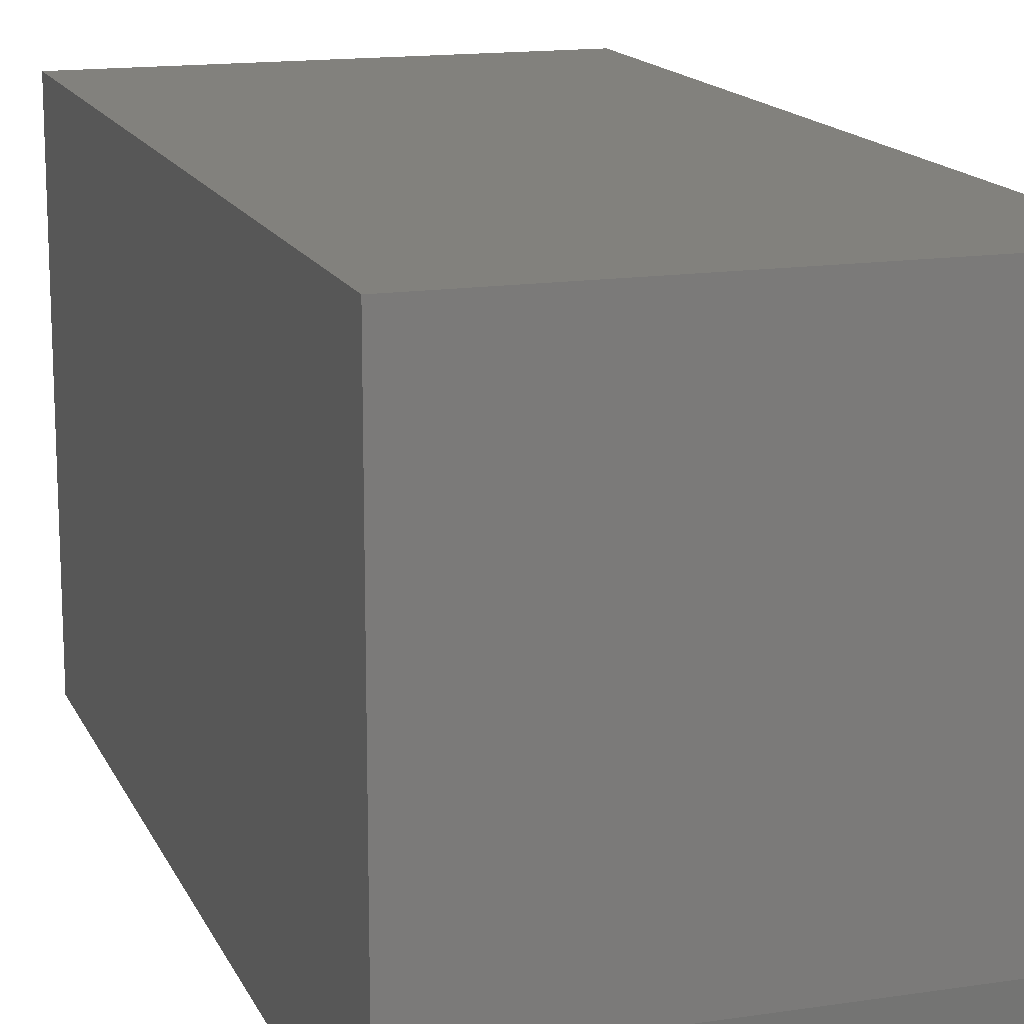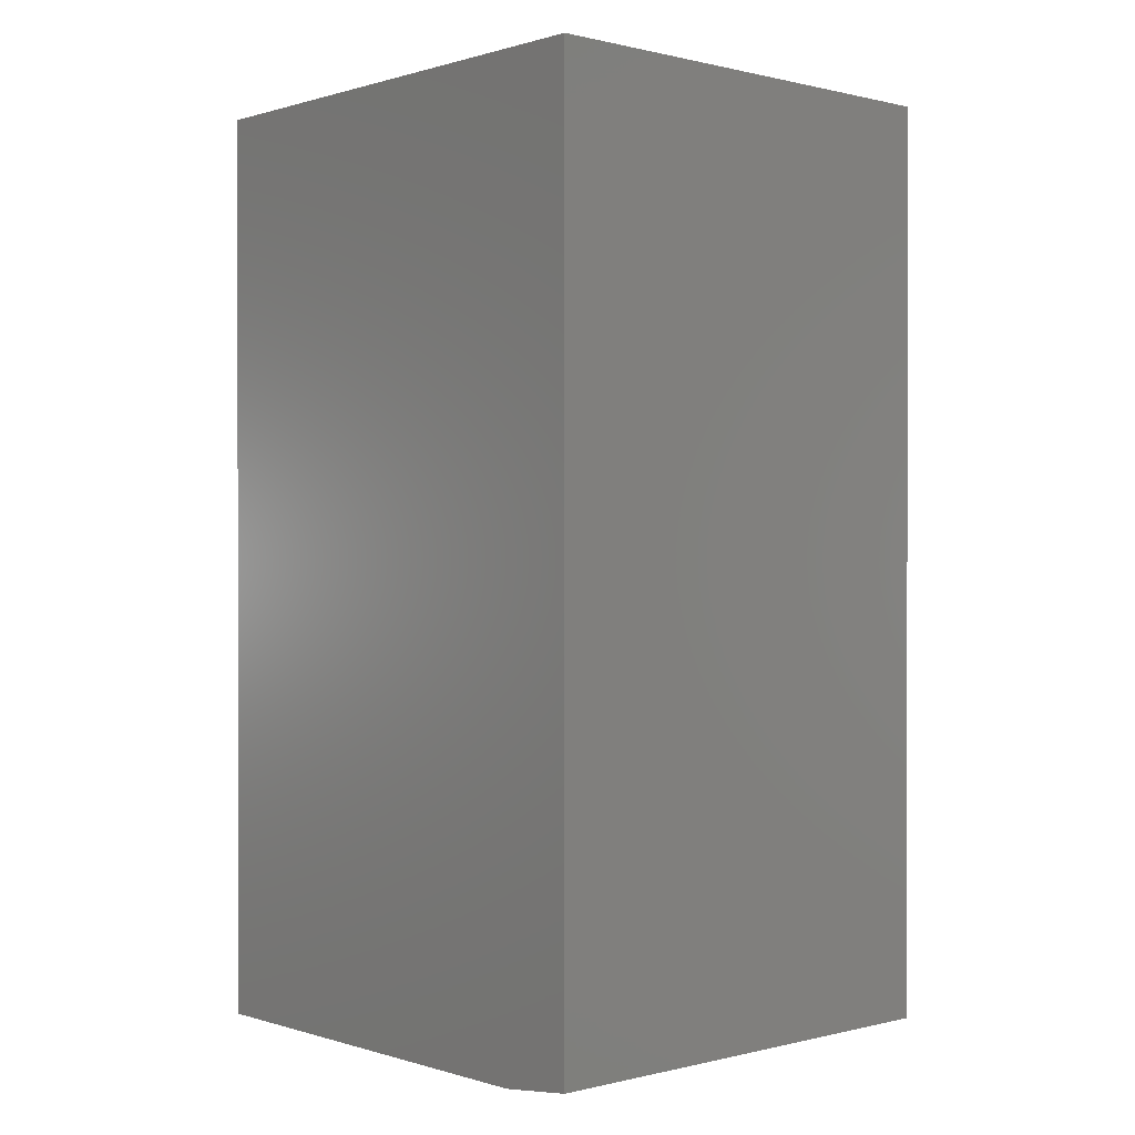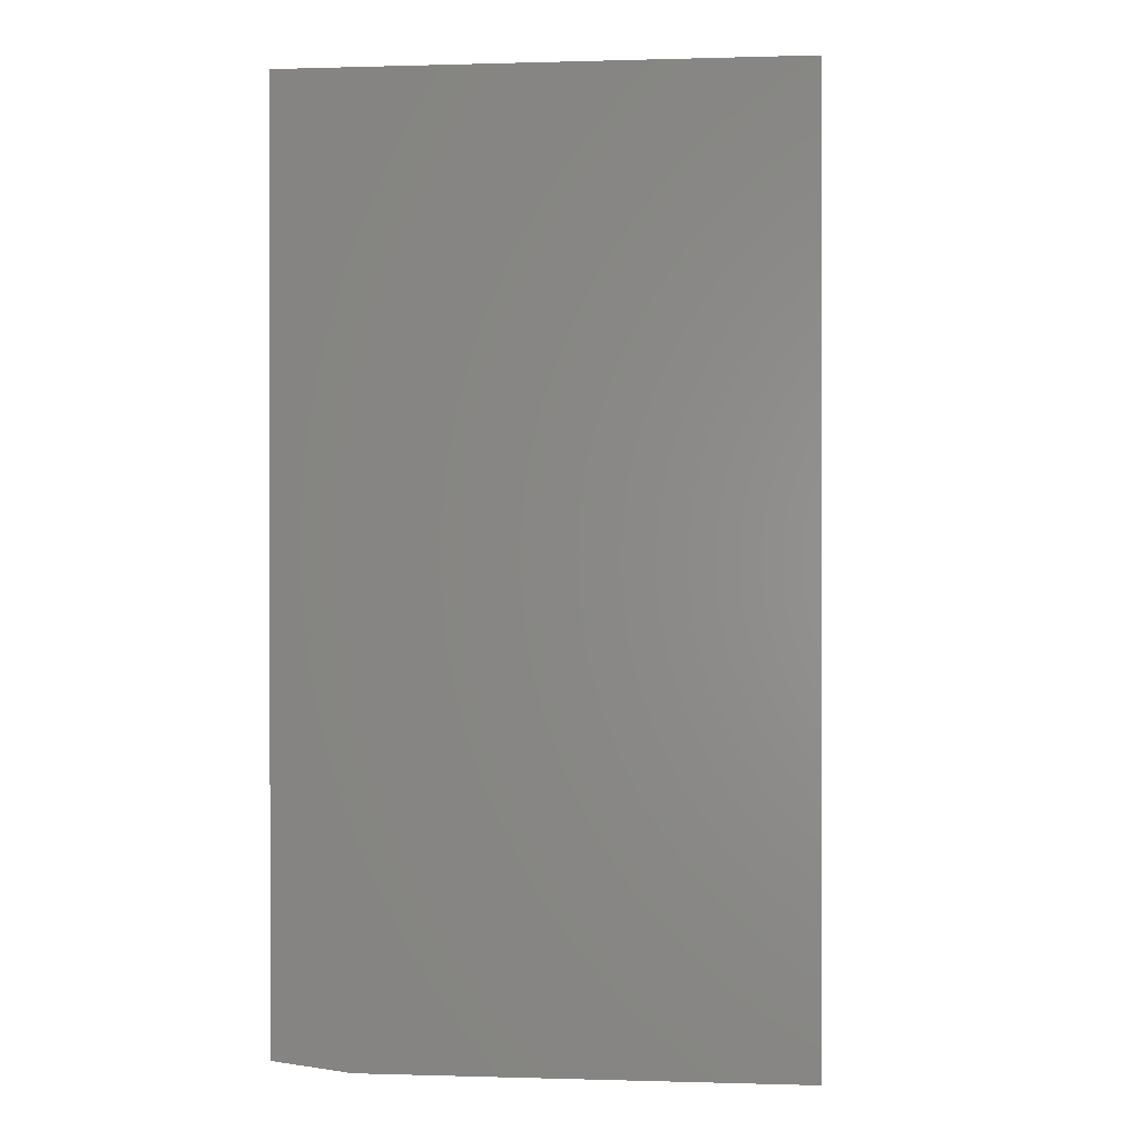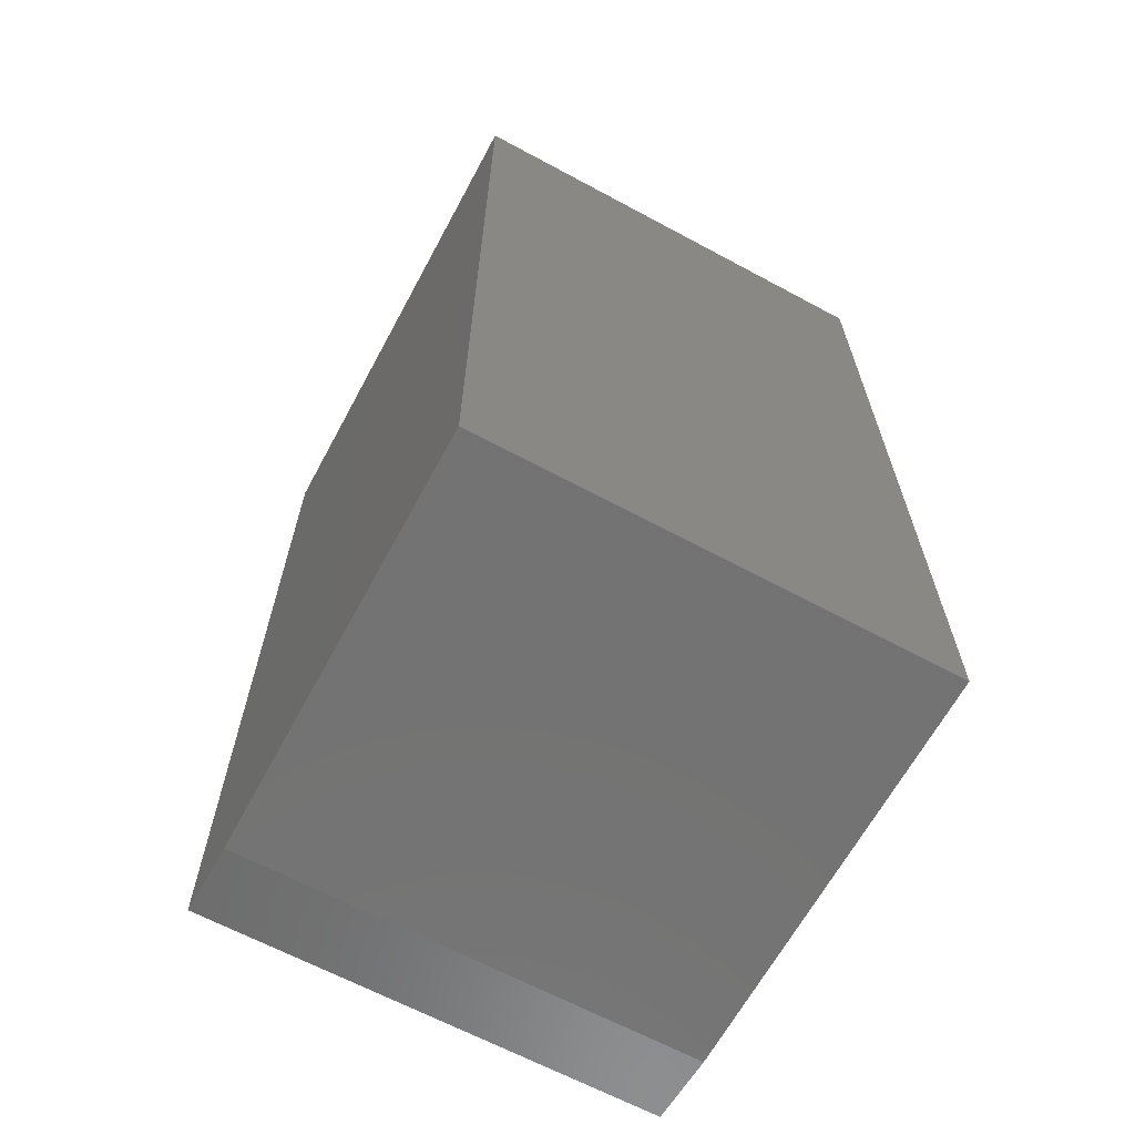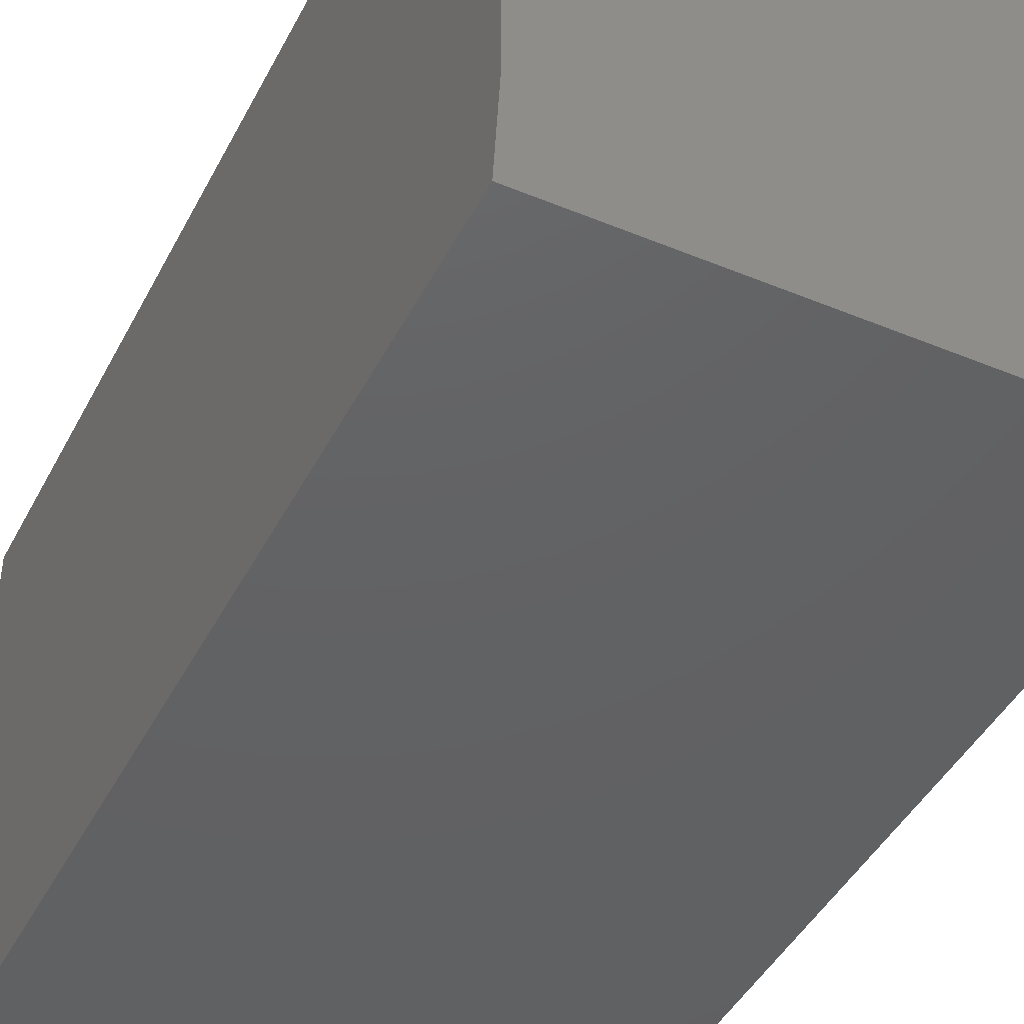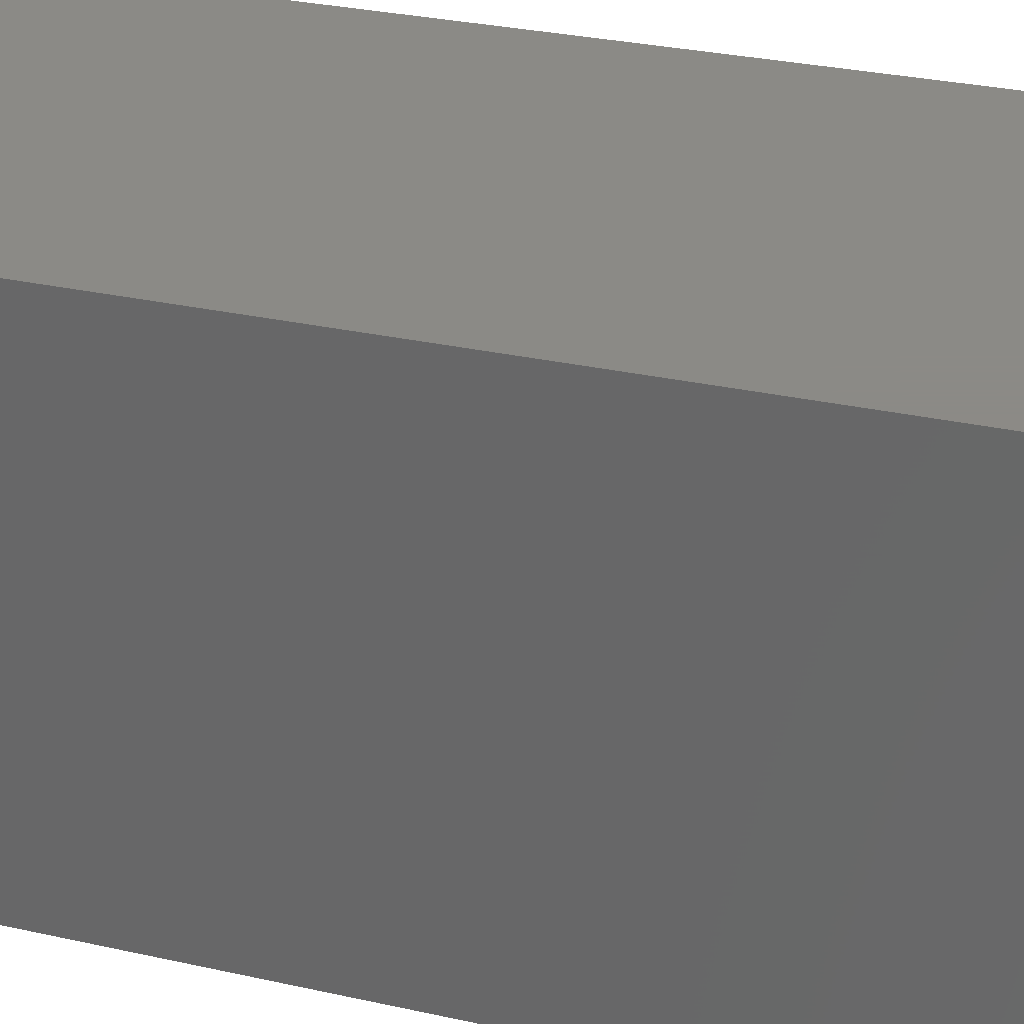
<metadata>
{"format":"stl","ext":"stl","renderer":"f3d","projection":"perspective","resolution":1024,"background":"white","views":[{"elev":15.1,"azim":-18.0,"up":"+Z"},{"elev":0.3,"azim":138.0,"up":"+Y"},{"elev":0.1,"azim":-83.7,"up":"+Y"},{"elev":-65.2,"azim":-28.4,"up":"+Y"},{"elev":-44.0,"azim":-25.9,"up":"+Z"},{"elev":31.2,"azim":-72.5,"up":"+Z"}]}
</metadata>
<code>
# stl→obj: 10 verts, 16 faces
v 0.375 2.514e-17 0.4105
v 0.375 -0.75 0.4105
v 0.375 0 -4.592e-17
v 0.375 -0.75 0.0625
v 0.375 -0.7422 -4.784e-19
v 0 -0.7422 -4.784e-19
v 0 -0.75 0.0625
v 0 0 -4.592e-17
v 0 -0.75 0.4105
v 0 2.514e-17 0.4105
f 1 2 3
f 3 2 4
f 3 4 5
f 6 7 8
f 8 7 9
f 8 9 10
f 2 9 4
f 4 9 7
f 5 6 3
f 3 6 8
f 4 7 5
f 5 7 6
f 1 10 2
f 2 10 9
f 3 8 1
f 1 8 10

</code>
